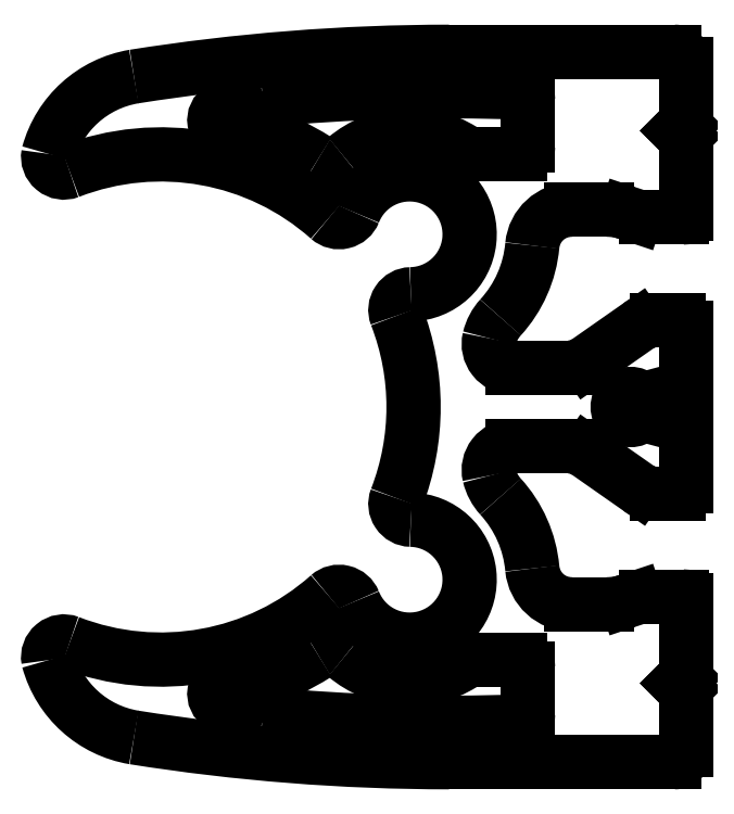
<metadata>
{"format":"dxf","ext":"dxf","renderer":"ezdxf+matplotlib","layout":"modelspace","background":"white","min_lineweight":24,"dpi":150}
</metadata>
<code>
0
SECTION
2
ENTITIES
0
ARC
8
0
10
2138
20
2485
30
0
40
0.5
50
69
51
145.6
0
LINE
8
0
10
2138
20
2485
30
0
11
2139
21
2485
31
0
0
ARC
8
0
10
2136
20
2486
30
0
40
1.65
50
52.45
51
325.6
0
ARC
8
0
10
2128
20
2450
30
0
40
37
50
57.62
51
72.46
0
ARC
8
0
10
2137
20
2488
30
0
40
0.5
50
232.4
51
309
0
ARC
8
0
10
2149
20
2483
30
0
40
3
50
237.6
51
310.3
0
LINE
8
0
10
2138
20
2487
30
0
11
2138
21
2487
31
0
0
ARC
8
0
10
2159
20
2471
30
0
40
12.6
50
57.77
51
130.3
0
ARC
8
0
10
2141
20
2484
30
0
40
5
50
95.41
51
129
0
ARC
8
0
10
2167
20
2485
30
0
40
3
50
237.8
51
270
0
ARC
8
0
10
2164
20
2239
30
0
40
250.3
50
87.93
51
95.41
0
LINE
8
0
10
2167
20
2482
30
0
11
2173
21
2482
31
0
0
ARC
8
0
10
2173
20
2488
30
0
40
1
50
0
51
87.93
0
ARC
8
0
10
2173
20
2483
30
0
40
1
50
270
51
0
0
LINE
8
0
10
2174
20
2483
30
0
11
2174
21
2488
31
0
0
LINE
8
0
10
2139
20
2414
30
0
11
2138
21
2414
31
0
0
ARC
8
0
10
2138
20
2414
30
0
40
0.5
50
214.4
51
291
0
ARC
8
0
10
2128
20
2450
30
0
40
37
50
287.5
51
302.4
0
ARC
8
0
10
2136
20
2413
30
0
40
1.65
50
34.45
51
307.6
0
ARC
8
0
10
2149
20
2416
30
0
40
3
50
49.75
51
122.4
0
ARC
8
0
10
2137
20
2412
30
0
40
0.5
50
51
51
127.6
0
ARC
8
0
10
2159
20
2428
30
0
40
12.6
50
229.7
51
302.2
0
LINE
8
0
10
2138
20
2412
30
0
11
2138
21
2412
31
0
0
ARC
8
0
10
2167
20
2415
30
0
40
3
50
90
51
122.2
0
ARC
8
0
10
2141
20
2416
30
0
40
5
50
231
51
264.6
0
LINE
8
0
10
2173
20
2418
30
0
11
2167
21
2418
31
0
0
ARC
8
0
10
2164
20
2660
30
0
40
250.3
50
264.6
51
272.1
0
ARC
8
0
10
2173
20
2417
30
0
40
1
50
0
51
90
0
ARC
8
0
10
2173
20
2411
30
0
40
1
50
272.1
51
360
0
LINE
8
0
10
2174
20
2411
30
0
11
2174
21
2417
31
0
0
ARC
8
0
10
2164
20
2239
30
0
40
255.3
50
90
51
98.99
0
ARC
8
0
10
2126
20
2478
30
0
40
13.53
50
99.48
51
164.8
0
LINE
8
0
10
2193
20
2495
30
0
11
2164
21
2495
31
0
0
ARC
8
0
10
2115
20
2481
30
0
40
2
50
169.6
51
291.2
0
ARC
8
0
10
2193
20
2493
30
0
40
1.5
50
0
51
90
0
ARC
8
0
10
2128
20
2450
30
0
40
32
50
48.39
51
111.2
0
LINE
8
0
10
2194
20
2486
30
0
11
2194
21
2493
31
0
0
ARC
8
0
10
2150
20
2475
30
0
40
2
50
228.4
51
338.3
0
ARC
8
0
10
2193
20
2486
30
0
40
1
50
315
51
0
0
ARC
8
0
10
2159
20
2471
30
0
40
7.6
50
271.2
51
158.3
0
LINE
8
0
10
2193
20
2485
30
0
11
2194
21
2485
31
0
0
ARC
8
0
10
2159
20
2462
30
0
40
2
50
91.23
51
201.2
0
LINE
8
0
10
2194
20
2484
30
0
11
2193
21
2485
31
0
0
ARC
8
0
10
2128
20
2450
30
0
40
32
50
338.8
51
21.17
0
ARC
8
0
10
2193
20
2483
30
0
40
1
50
0
51
45
0
ARC
8
0
10
2159
20
2437
30
0
40
2
50
158.8
51
268.8
0
LINE
8
0
10
2194
20
2474
30
0
11
2194
21
2483
31
0
0
ARC
8
0
10
2159
20
2428
30
0
40
7.6
50
201.7
51
88.77
0
ARC
8
0
10
2194
20
2474
30
0
40
0.5
50
270
51
0
0
ARC
8
0
10
2150
20
2424
30
0
40
2
50
21.67
51
131.6
0
LINE
8
0
10
2189
20
2474
30
0
11
2194
21
2474
31
0
0
ARC
8
0
10
2128
20
2450
30
0
40
32
50
248.8
51
311.6
0
ARC
8
0
10
2189
20
2478
30
0
40
4
50
251.6
51
270
0
ARC
8
0
10
2115
20
2418
30
0
40
2
50
68.84
51
190.4
0
LINE
8
0
10
2187
20
2474
30
0
11
2188
21
2474
31
0
0
ARC
8
0
10
2126
20
2421
30
0
40
13.53
50
195.2
51
260.5
0
ARC
8
0
10
2184
20
2467
30
0
40
8
50
71.57
51
90
0
ARC
8
0
10
2164
20
2660
30
0
40
255.3
50
261
51
270
0
LINE
8
0
10
2180
20
2475
30
0
11
2184
21
2475
31
0
0
LINE
8
0
10
2164
20
2405
30
0
11
2193
21
2405
31
0
0
ARC
8
0
10
2180
20
2470
30
0
40
5
50
90
51
174.8
0
ARC
8
0
10
2193
20
2406
30
0
40
1.5
50
270
51
0
0
ARC
8
0
10
2159
20
2471
30
0
40
15.6
50
317.6
51
354.8
0
LINE
8
0
10
2194
20
2406
30
0
11
2194
21
2413
31
0
0
ARC
8
0
10
2175
20
2457
30
0
40
6
50
137.6
51
166.5
0
ARC
8
0
10
2193
20
2413
30
0
40
1
50
0
51
45
0
ARC
8
0
10
2172
20
2458
30
0
40
3
50
166.5
51
270
0
LINE
8
0
10
2194
20
2414
30
0
11
2193
21
2415
31
0
0
LINE
8
0
10
2179
20
2455
30
0
11
2172
21
2455
31
0
0
LINE
8
0
10
2193
20
2415
30
0
11
2194
21
2415
31
0
0
ARC
8
0
10
2179
20
2459
30
0
40
4
50
270
51
305
0
ARC
8
0
10
2193
20
2416
30
0
40
1
50
315
51
0
0
LINE
8
0
10
2188
20
2460
30
0
11
2182
21
2455
31
0
0
LINE
8
0
10
2194
20
2416
30
0
11
2194
21
2425
31
0
0
ARC
8
0
10
2190
20
2457
30
0
40
4
50
90
51
125
0
ARC
8
0
10
2194
20
2425
30
0
40
0.5
50
0
51
90
0
LINE
8
0
10
2193
20
2461
30
0
11
2190
21
2461
31
0
0
LINE
8
0
10
2194
20
2426
30
0
11
2189
21
2426
31
0
0
ARC
8
0
10
2193
20
2460
30
0
40
1
50
0
51
90
0
ARC
8
0
10
2189
20
2422
30
0
40
4
50
90
51
108.4
0
LINE
8
0
10
2194
20
2453
30
0
11
2194
21
2460
31
0
0
LINE
8
0
10
2188
20
2425
30
0
11
2187
21
2425
31
0
0
ARC
8
0
10
2193
20
2453
30
0
40
1
50
285
51
0
0
ARC
8
0
10
2184
20
2433
30
0
40
8
50
270
51
288.4
0
LINE
8
0
10
2189
20
2451
30
0
11
2193
21
2452
31
0
0
LINE
8
0
10
2184
20
2425
30
0
11
2180
21
2425
31
0
0
ARC
8
0
10
2189
20
2451
30
0
40
0.6
50
225.5
51
285
0
ARC
8
0
10
2180
20
2430
30
0
40
5
50
185.2
51
270
0
ARC
8
0
10
2187
20
2450
30
0
40
1.65
50
45.47
51
314.5
0
ARC
8
0
10
2159
20
2428
30
0
40
15.6
50
5.224
51
42.44
0
ARC
8
0
10
2189
20
2448
30
0
40
0.6
50
75
51
134.5
0
ARC
8
0
10
2175
20
2442
30
0
40
6
50
193.5
51
222.4
0
LINE
8
0
10
2193
20
2447
30
0
11
2189
21
2449
31
0
0
ARC
8
0
10
2172
20
2442
30
0
40
3
50
90
51
193.5
0
ARC
8
0
10
2193
20
2446
30
0
40
1
50
0
51
75
0
LINE
8
0
10
2172
20
2445
30
0
11
2179
21
2445
31
0
0
LINE
8
0
10
2194
20
2440
30
0
11
2194
21
2446
31
0
0
ARC
8
0
10
2179
20
2441
30
0
40
4
50
55
51
90
0
ARC
8
0
10
2193
20
2440
30
0
40
1
50
270
51
0
0
LINE
8
0
10
2182
20
2444
30
0
11
2188
21
2439
31
0
0
LINE
8
0
10
2190
20
2439
30
0
11
2193
21
2439
31
0
0
ARC
8
0
10
2190
20
2443
30
0
40
4
50
235
51
270
0
ENDSEC
0
EOF

</code>
